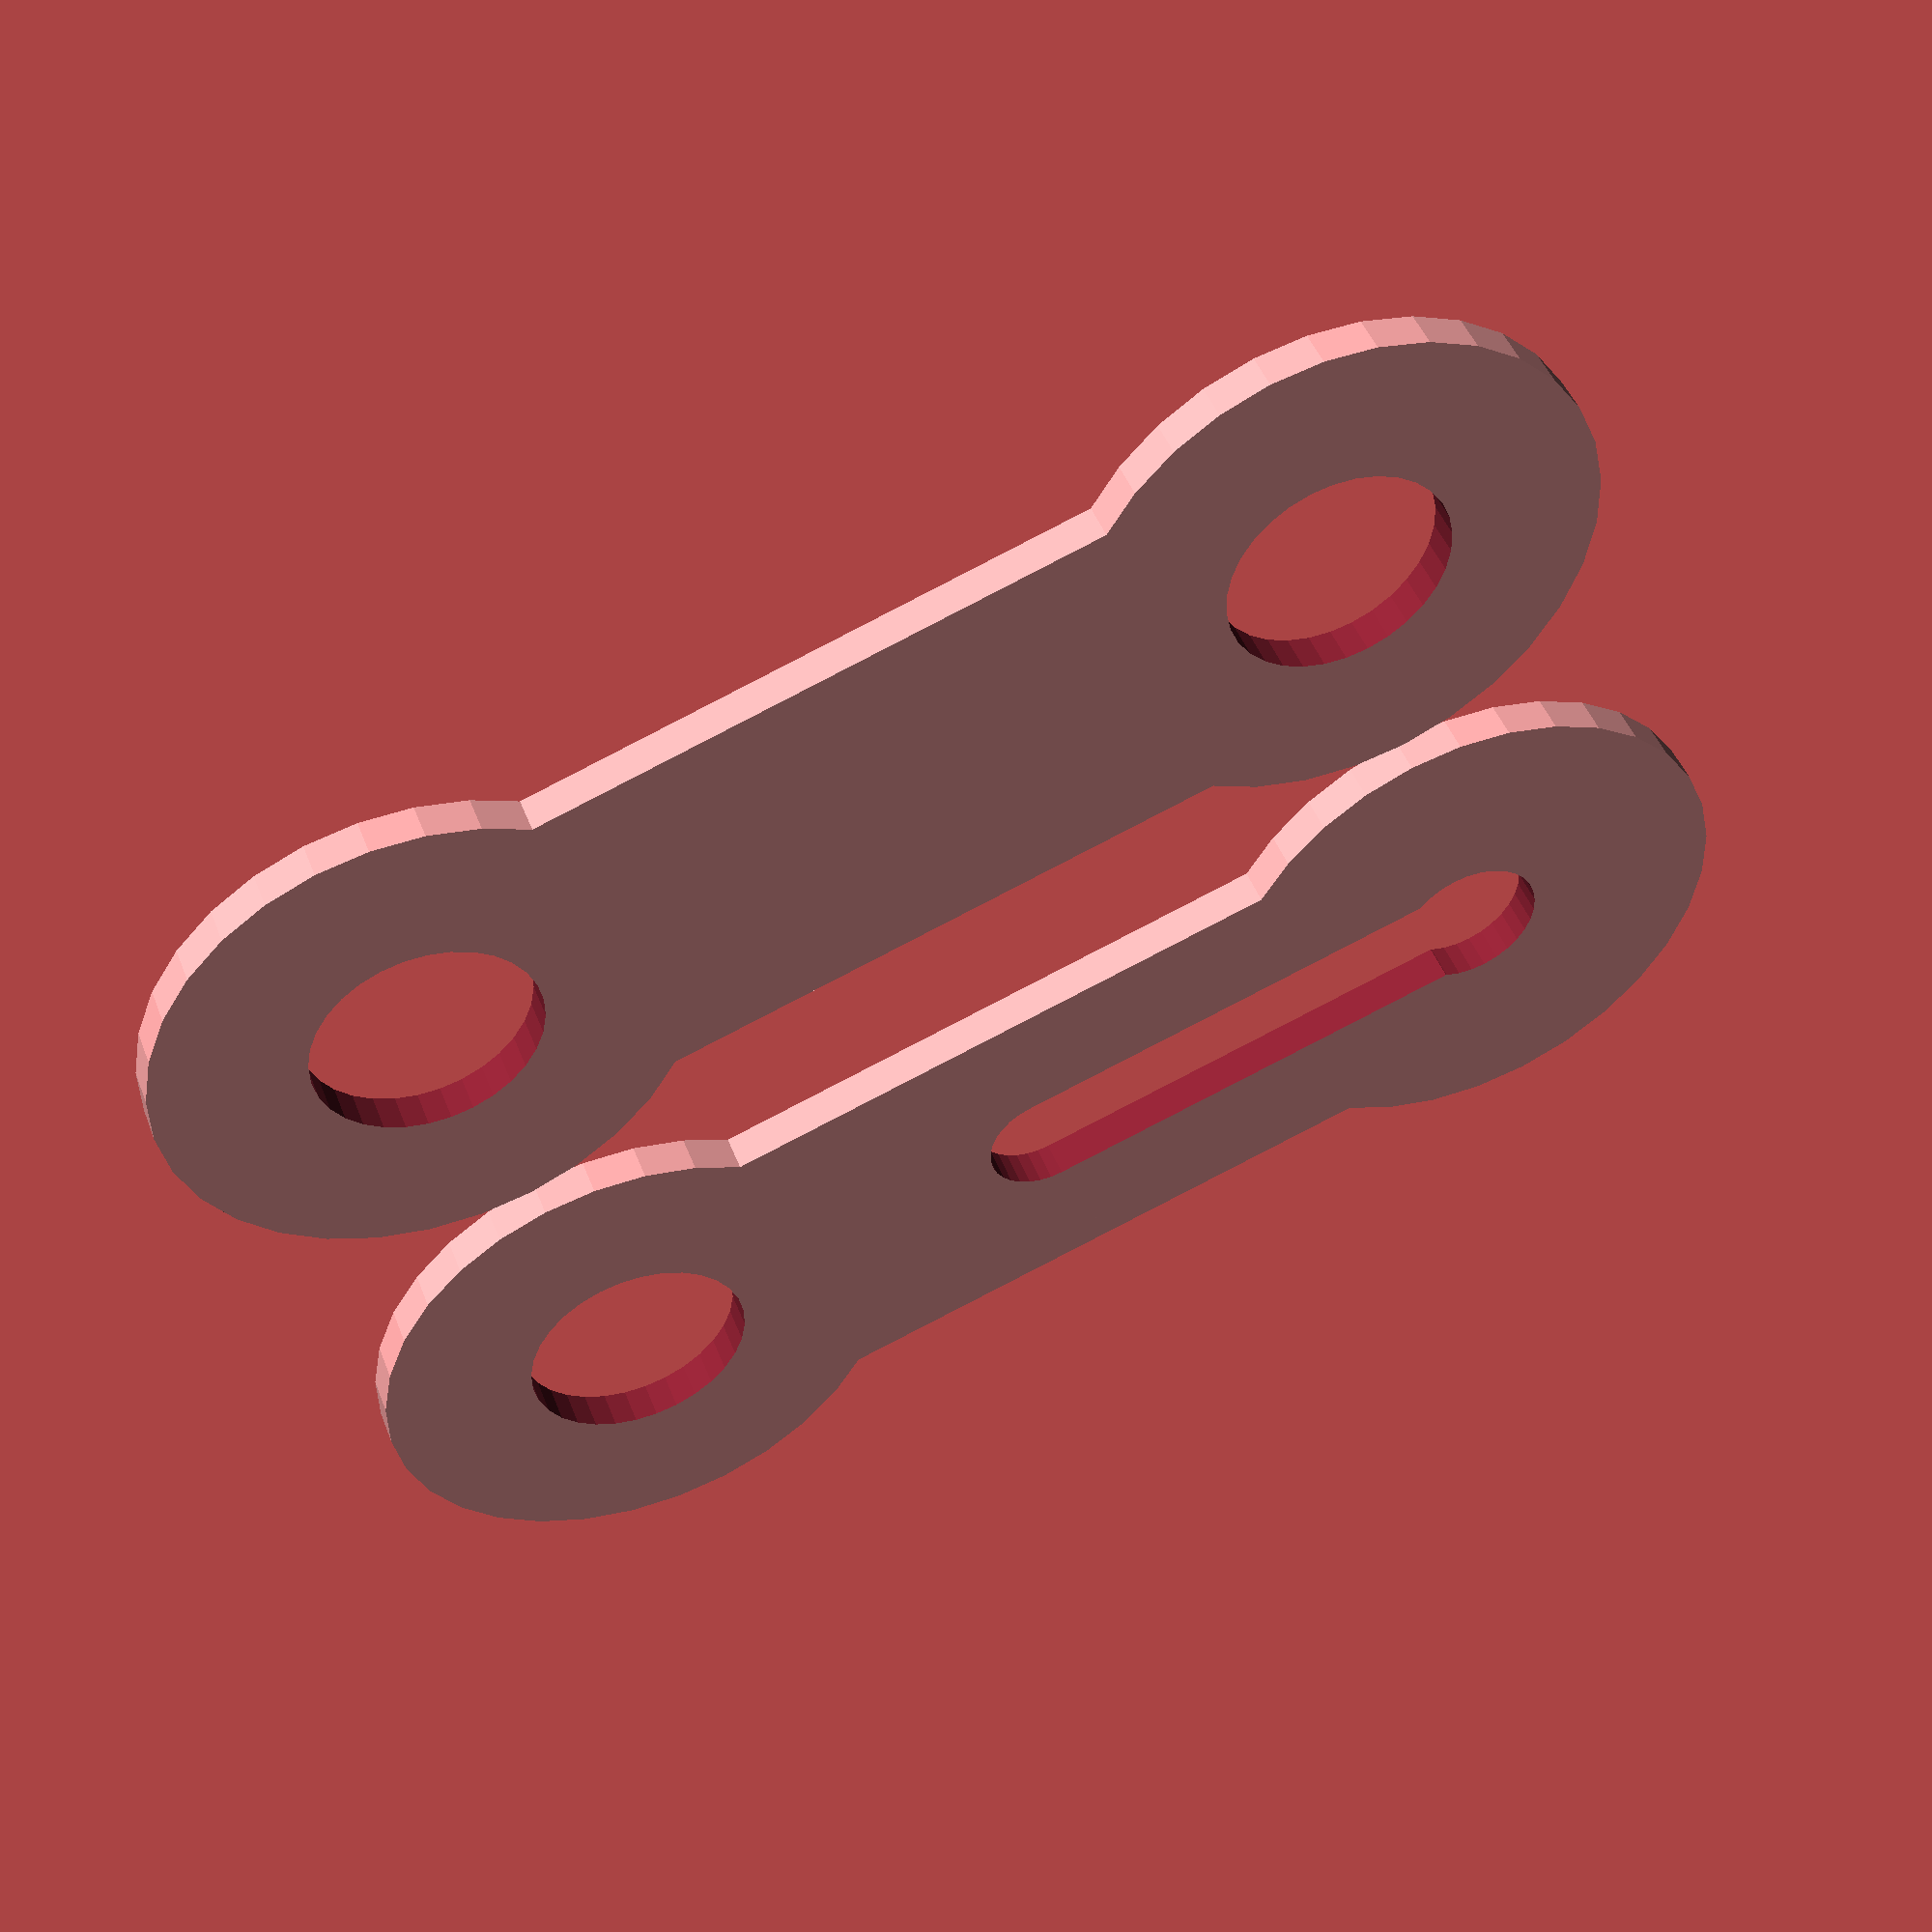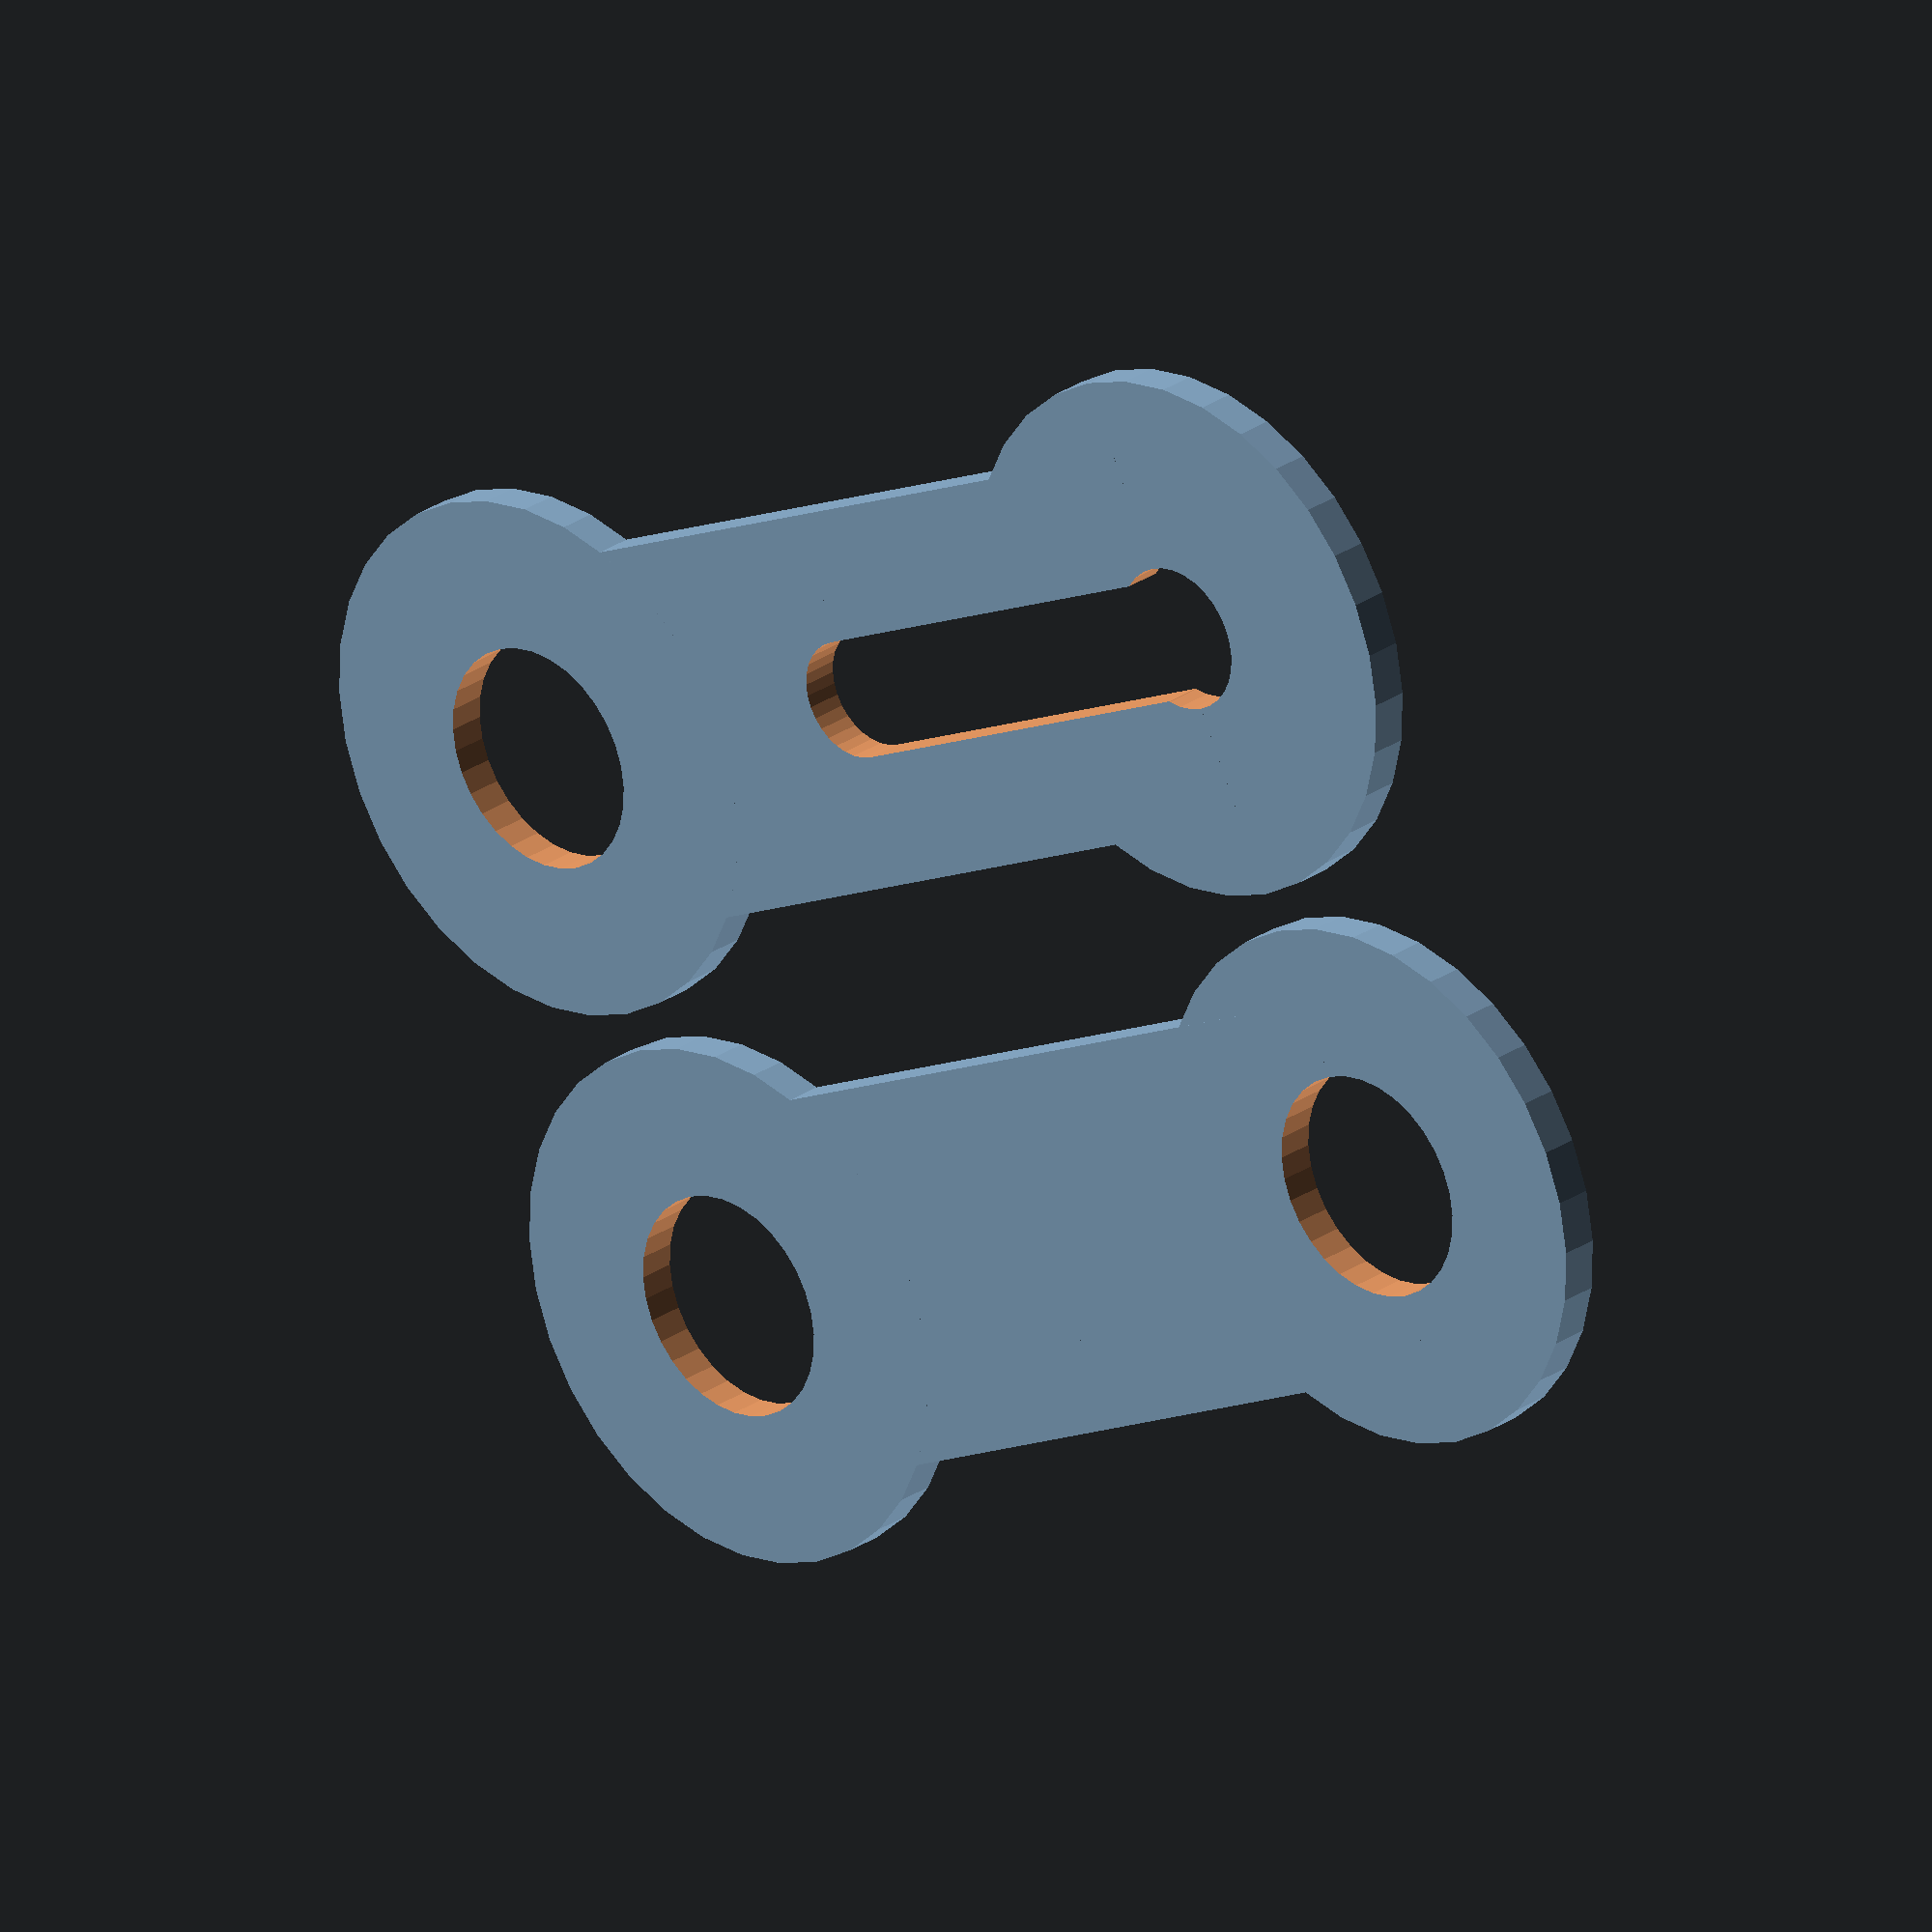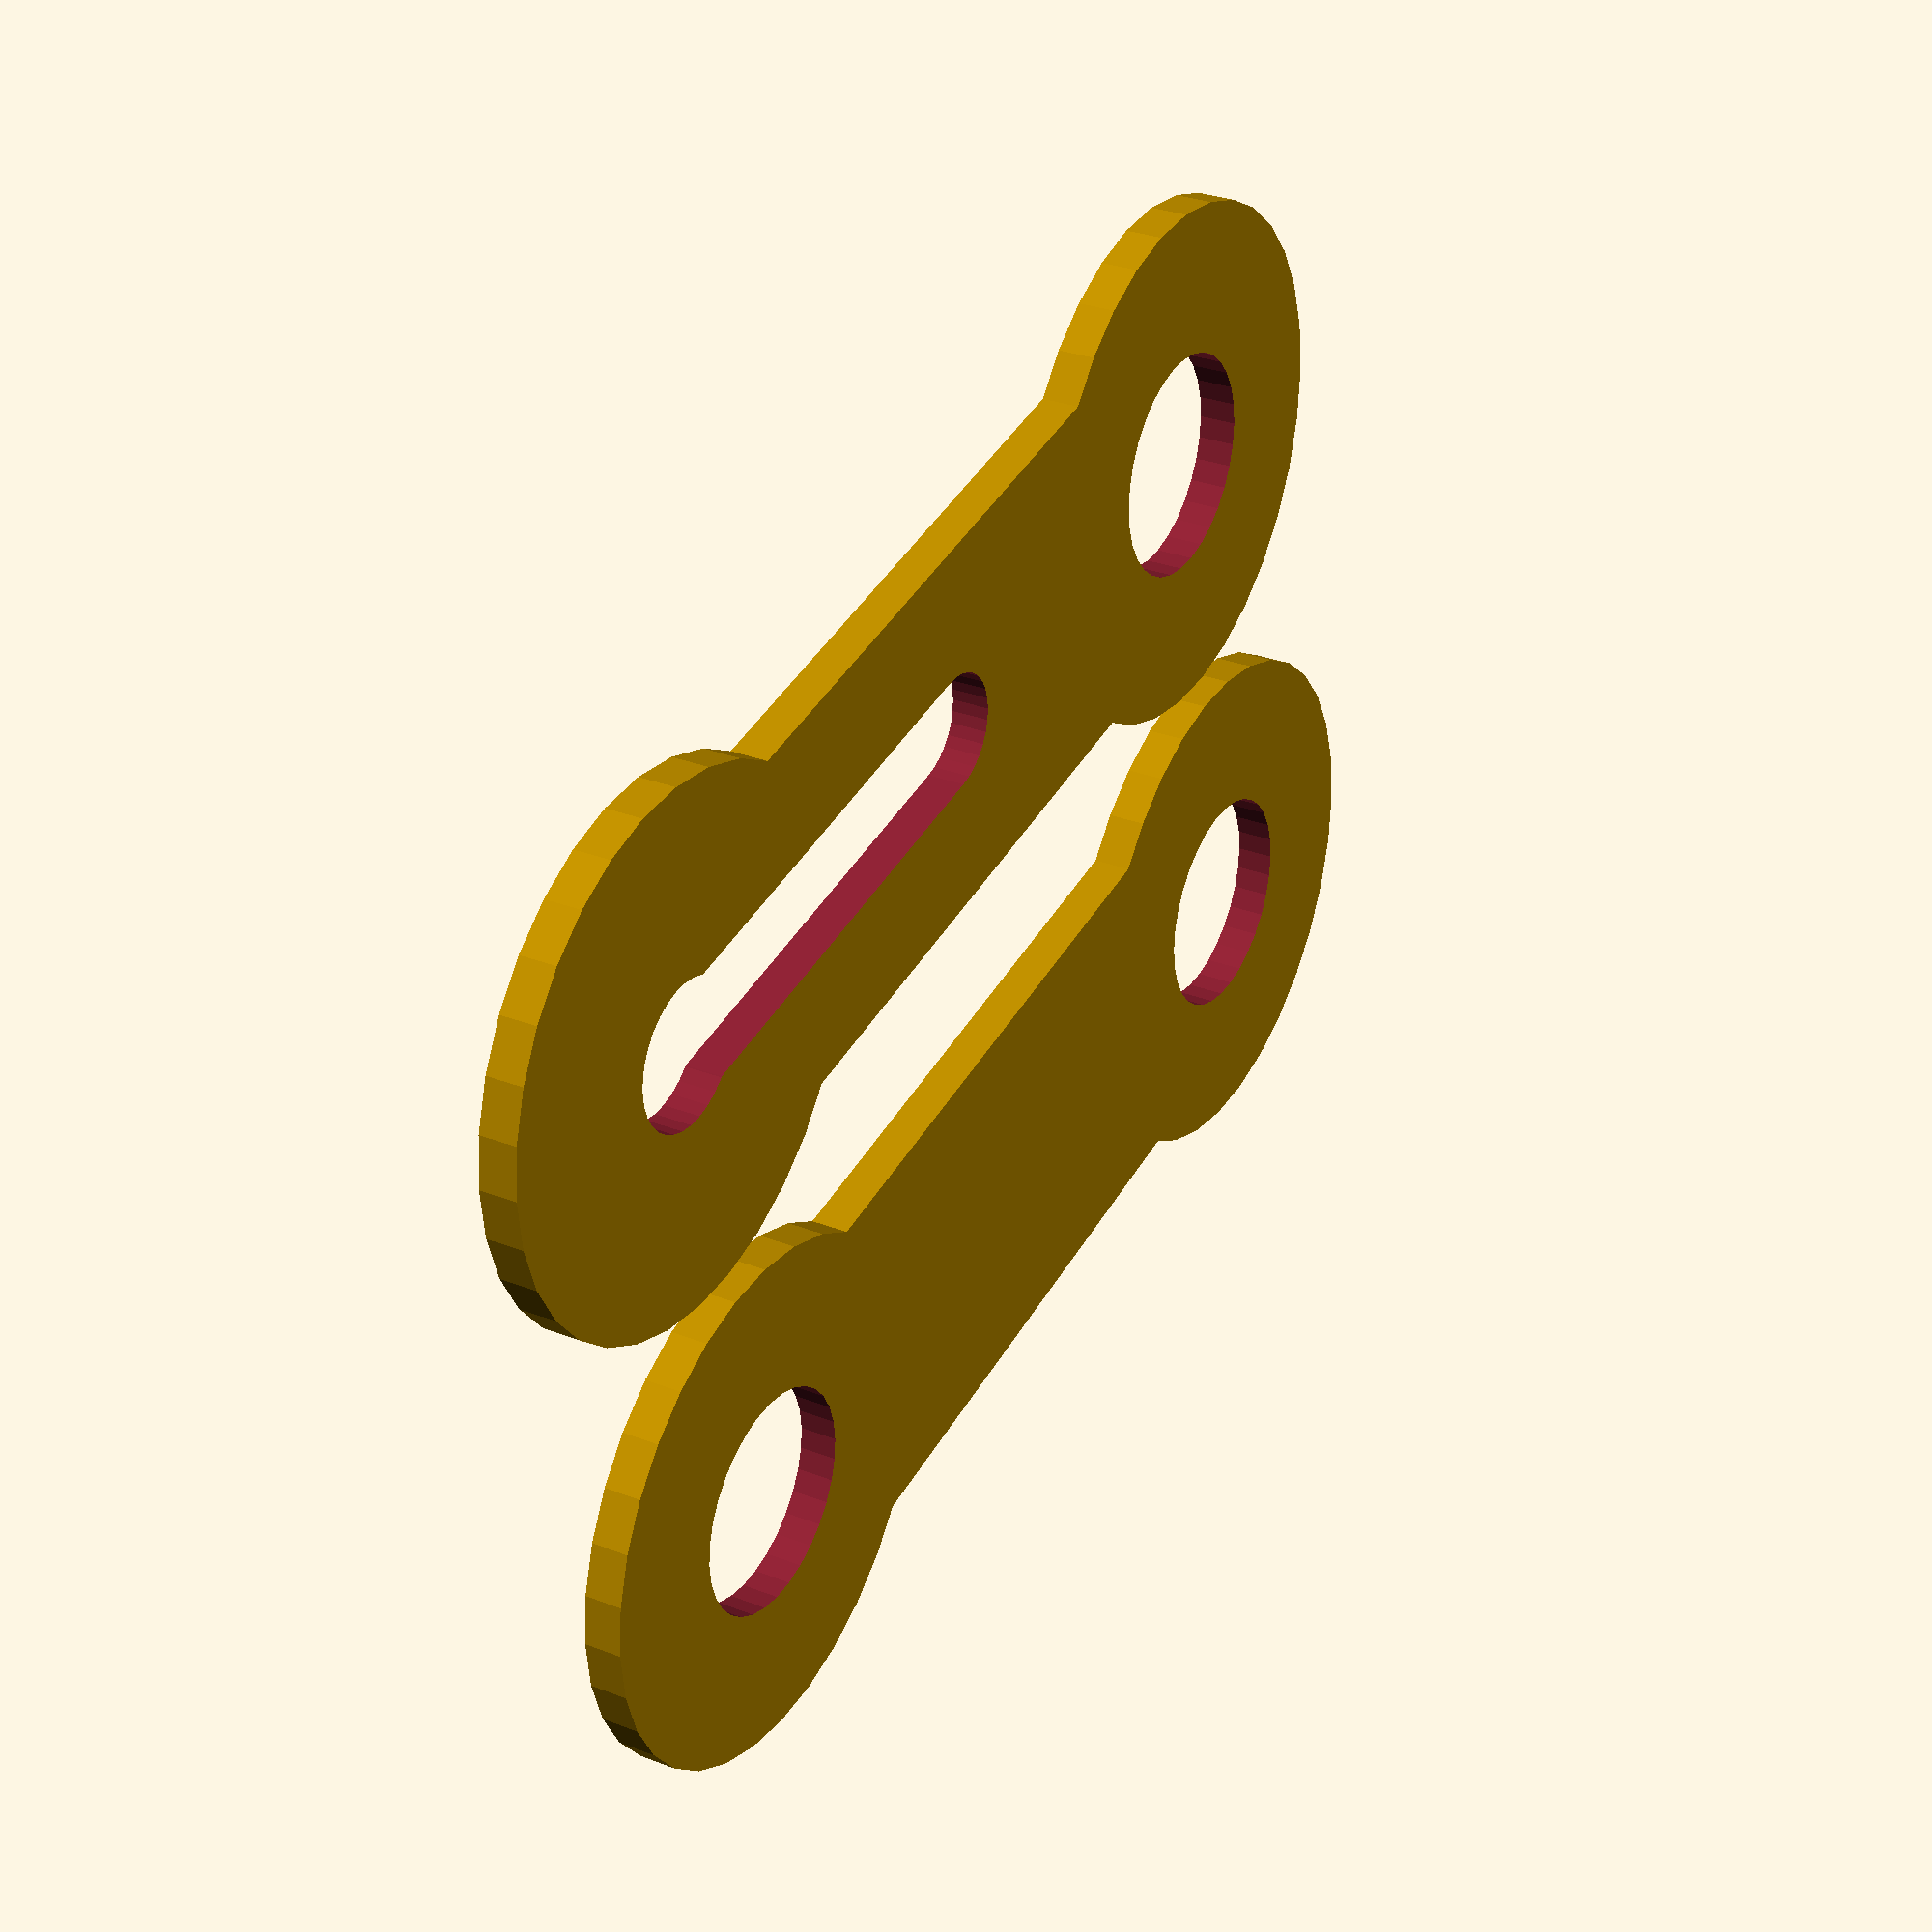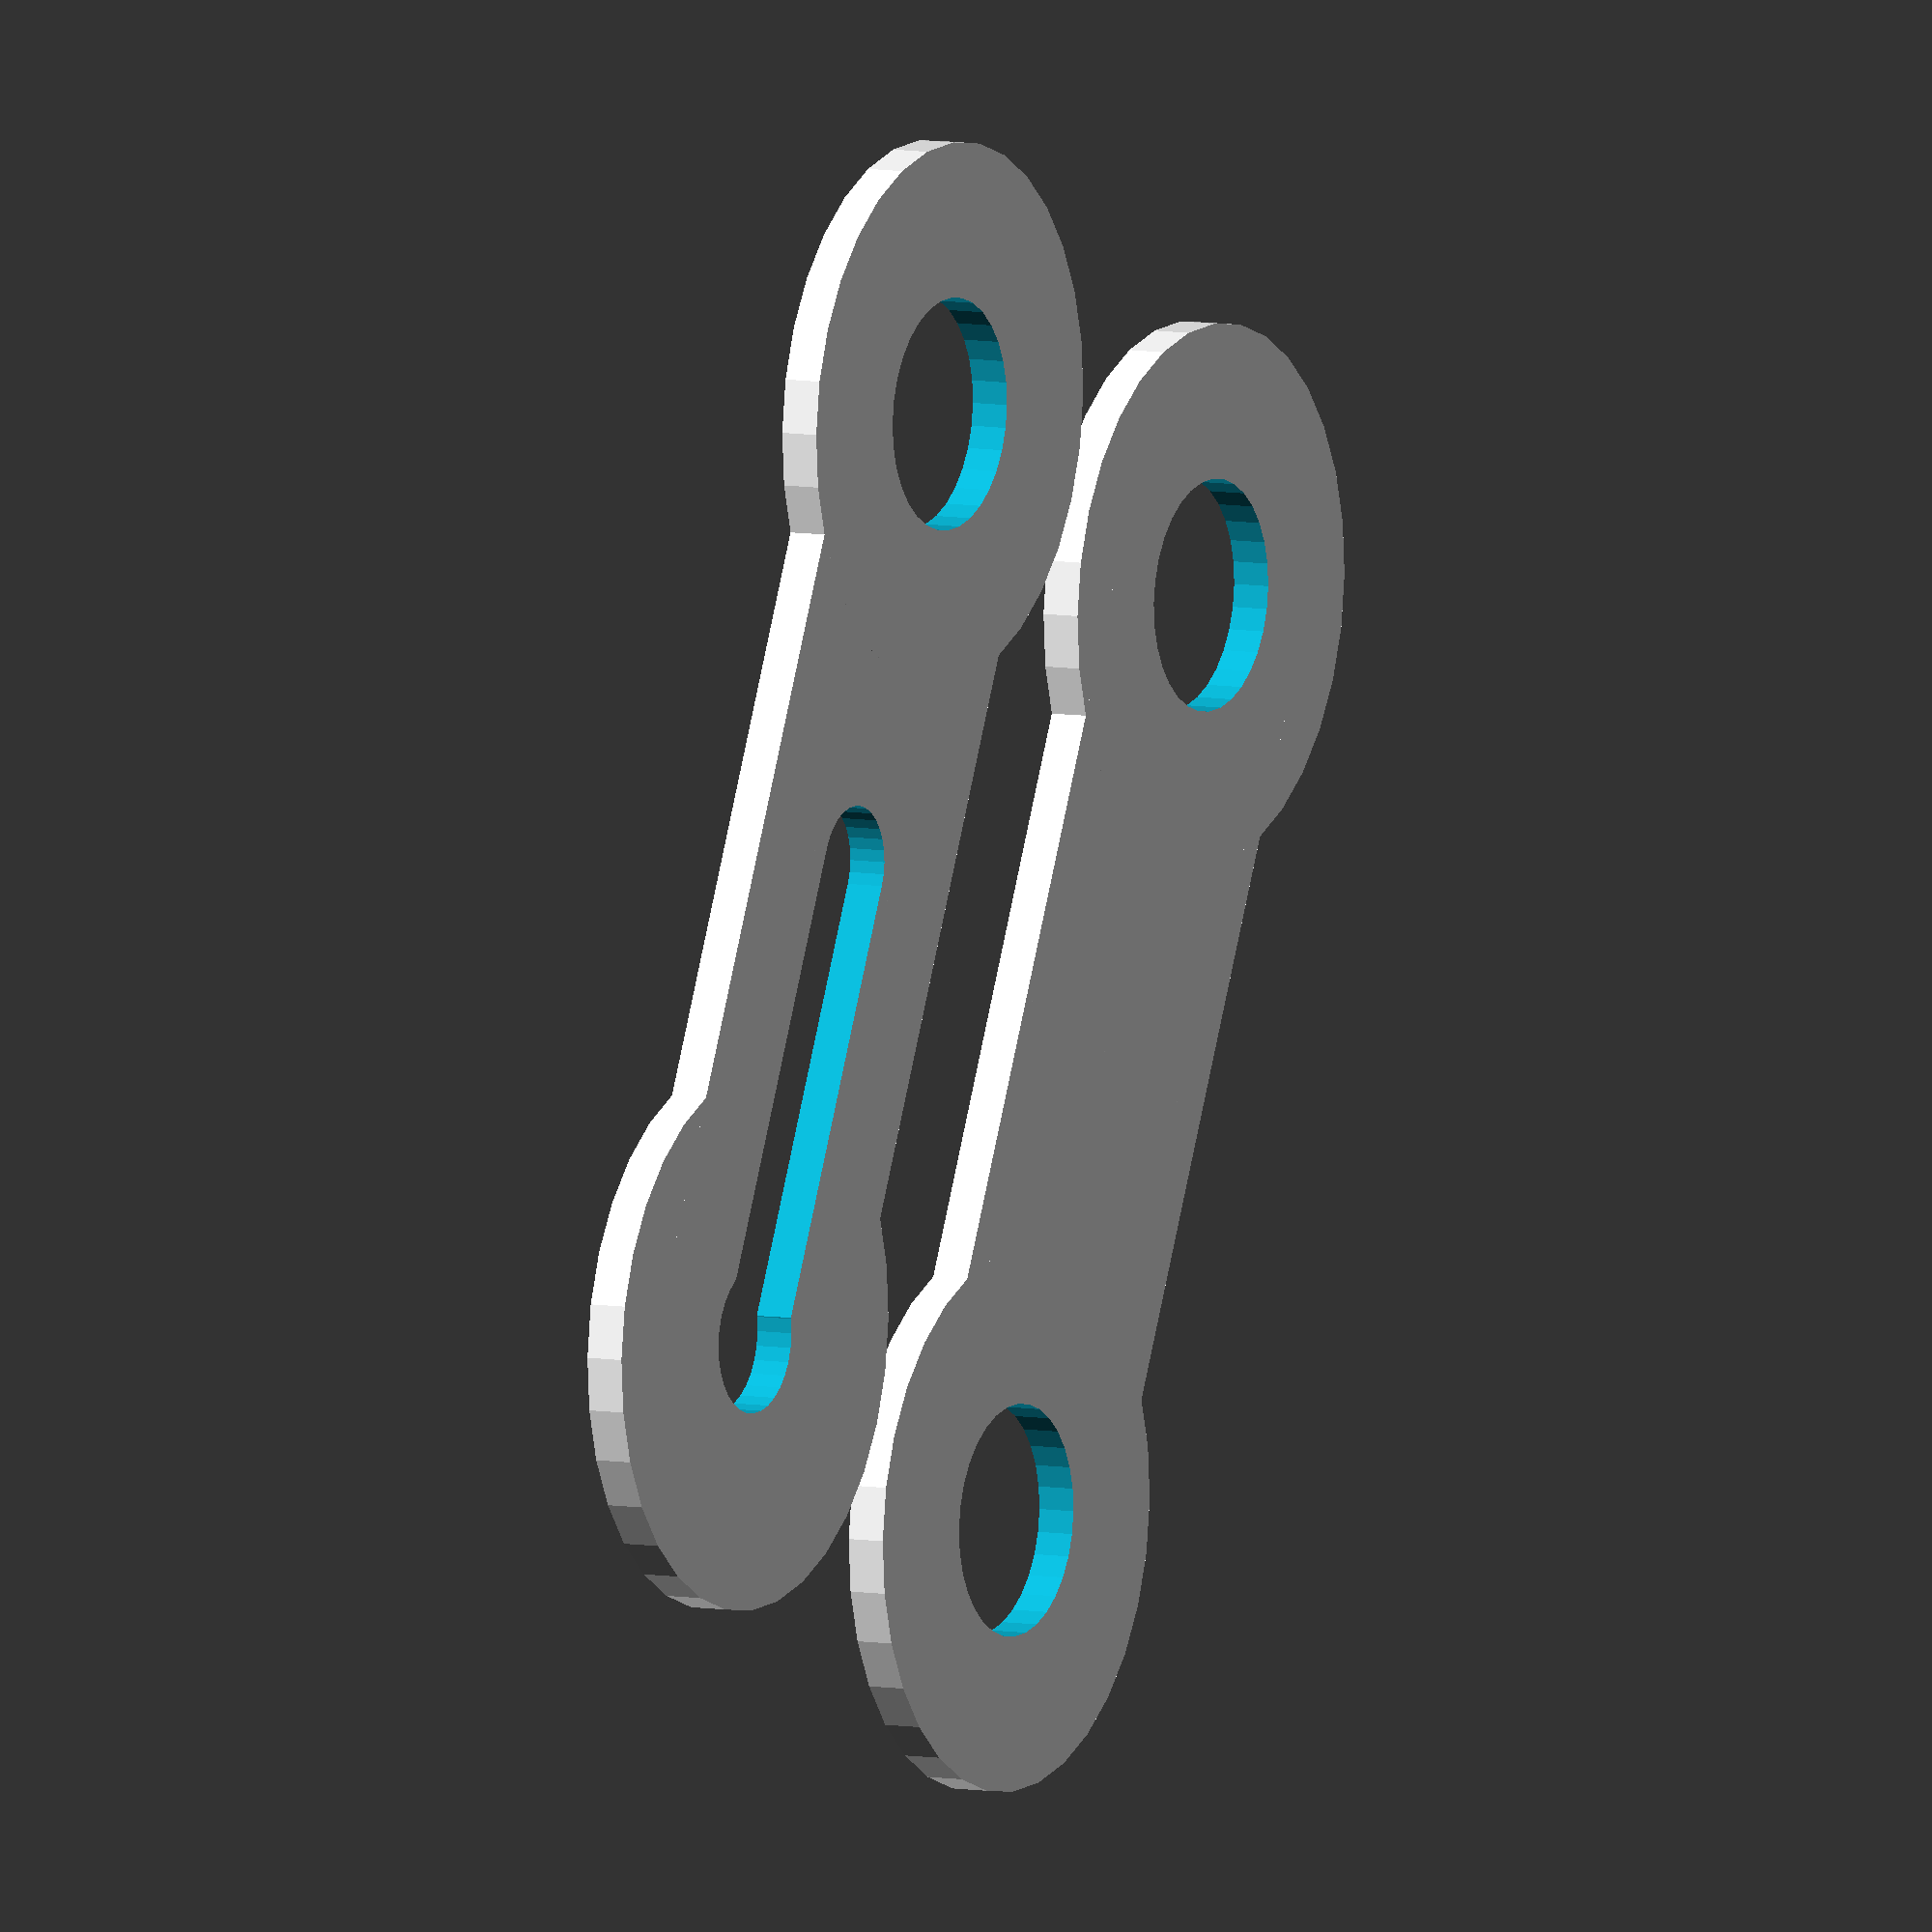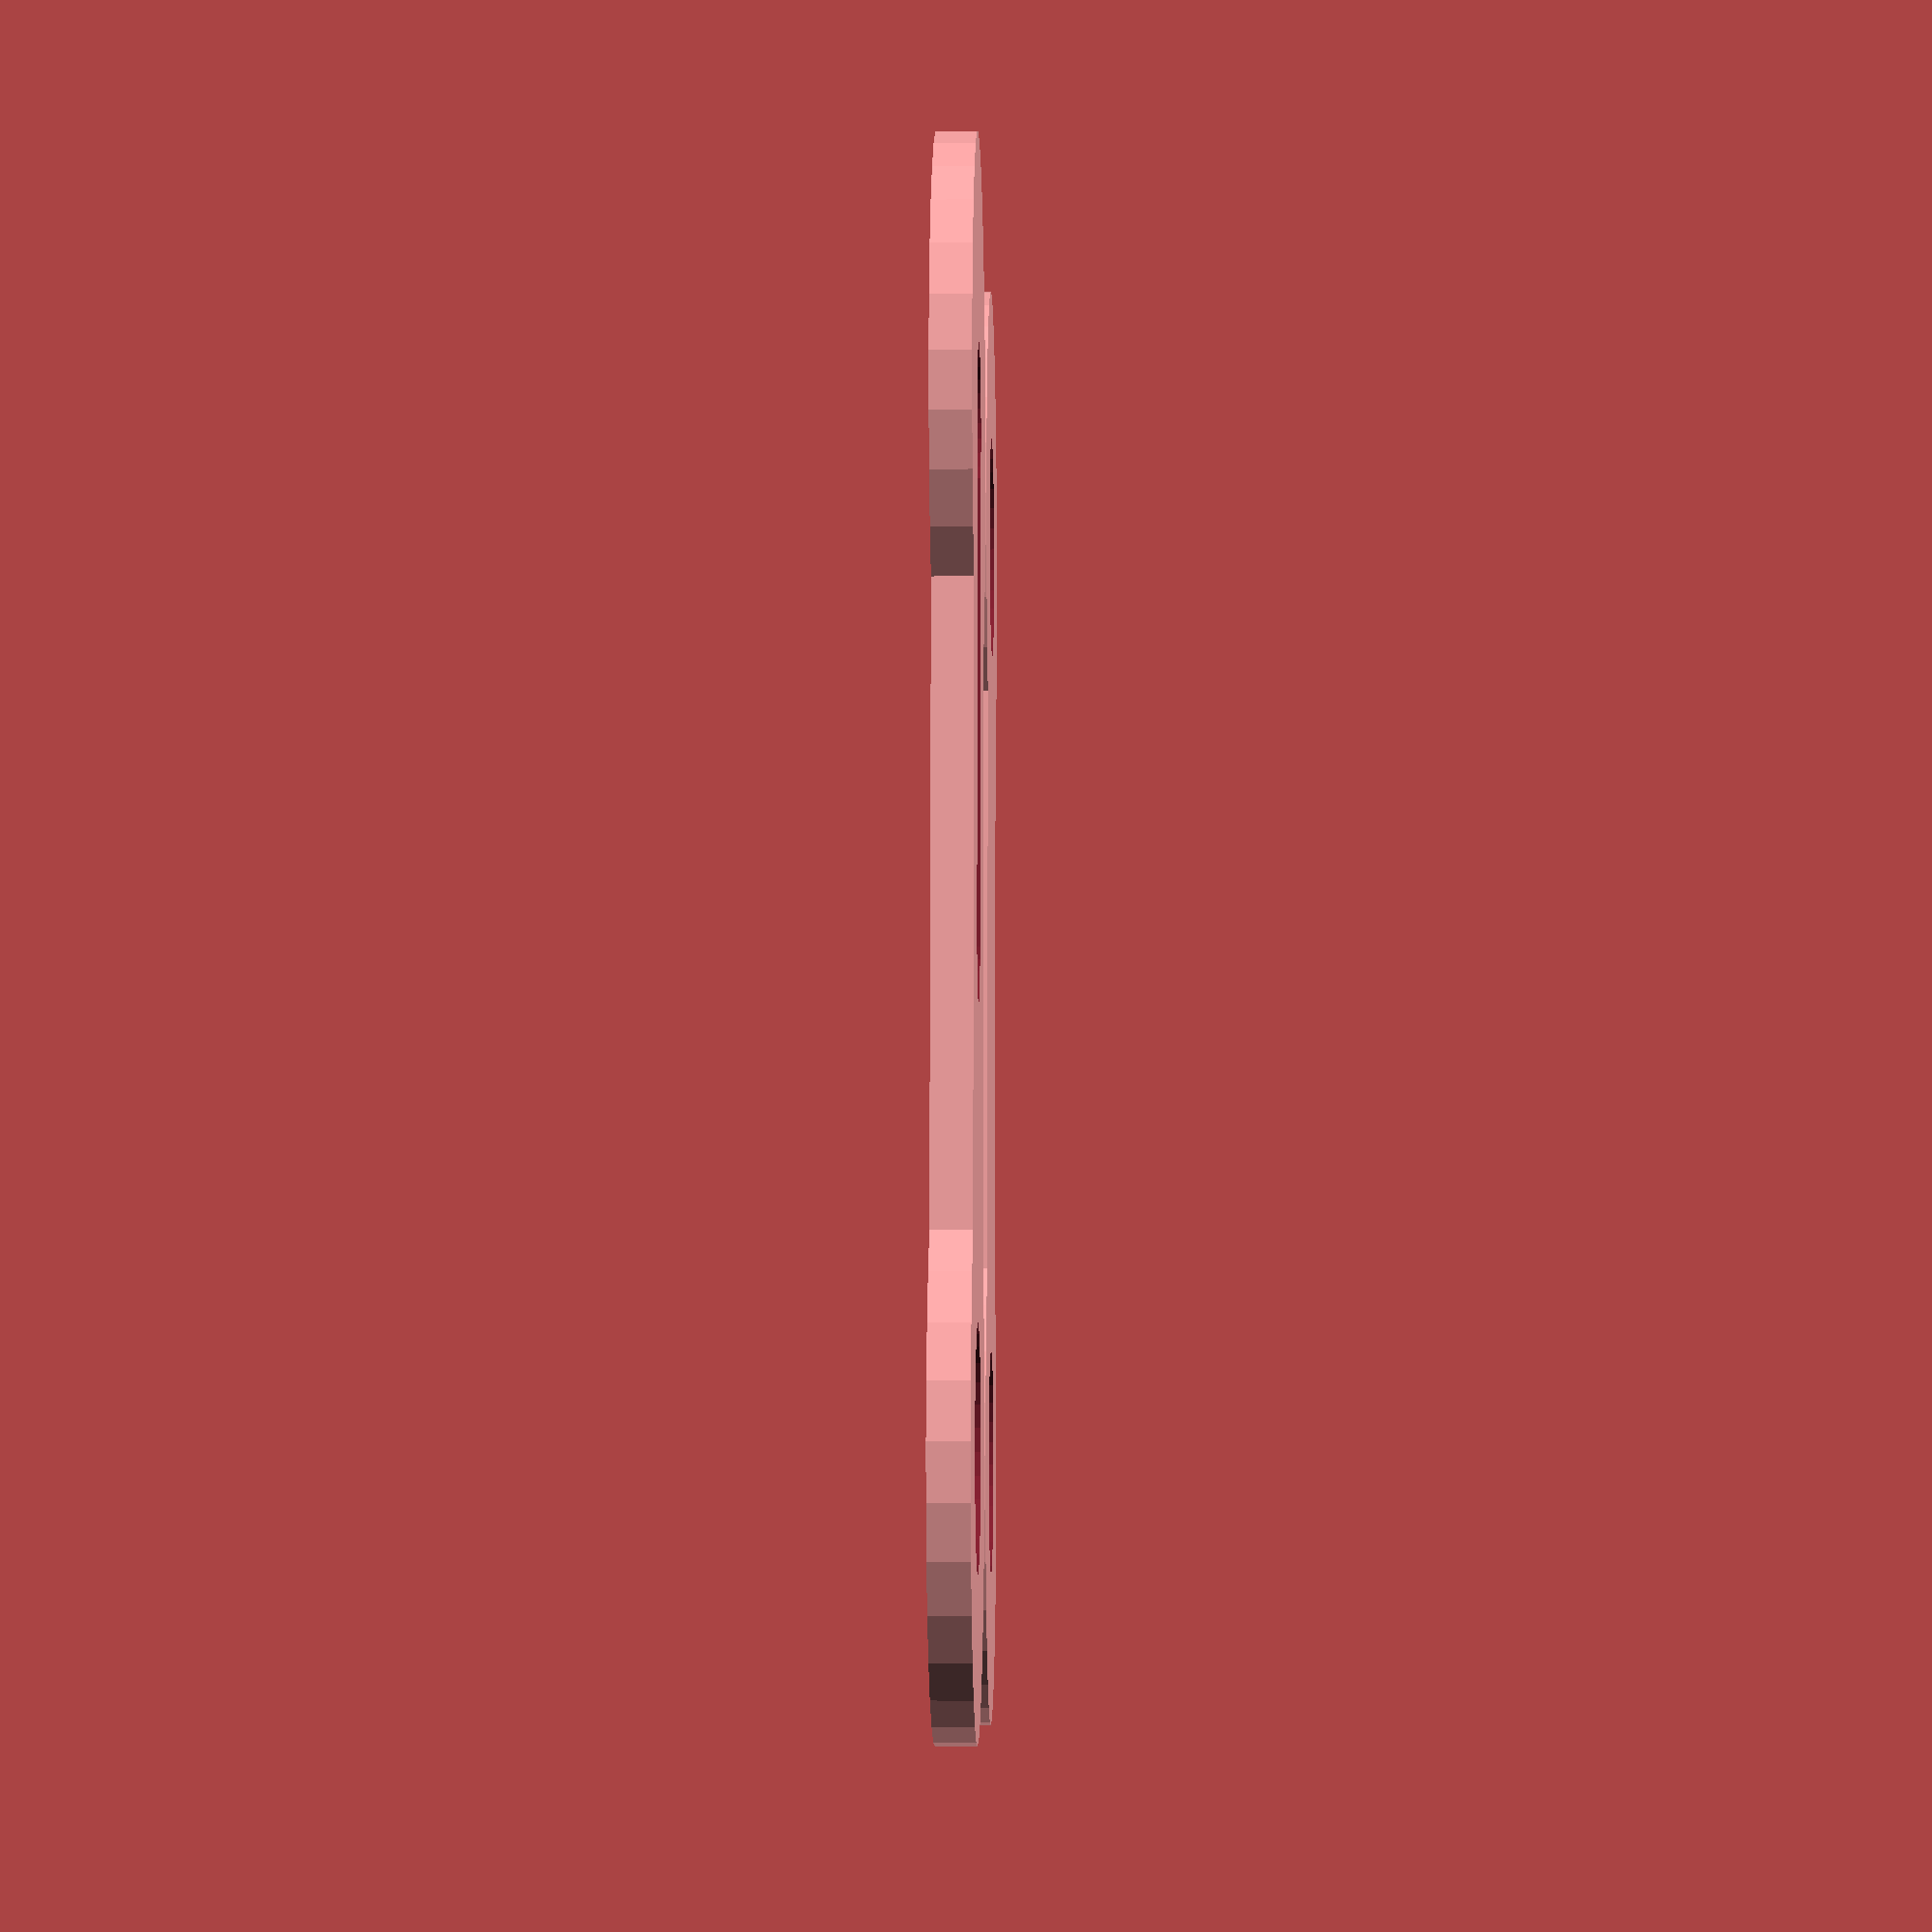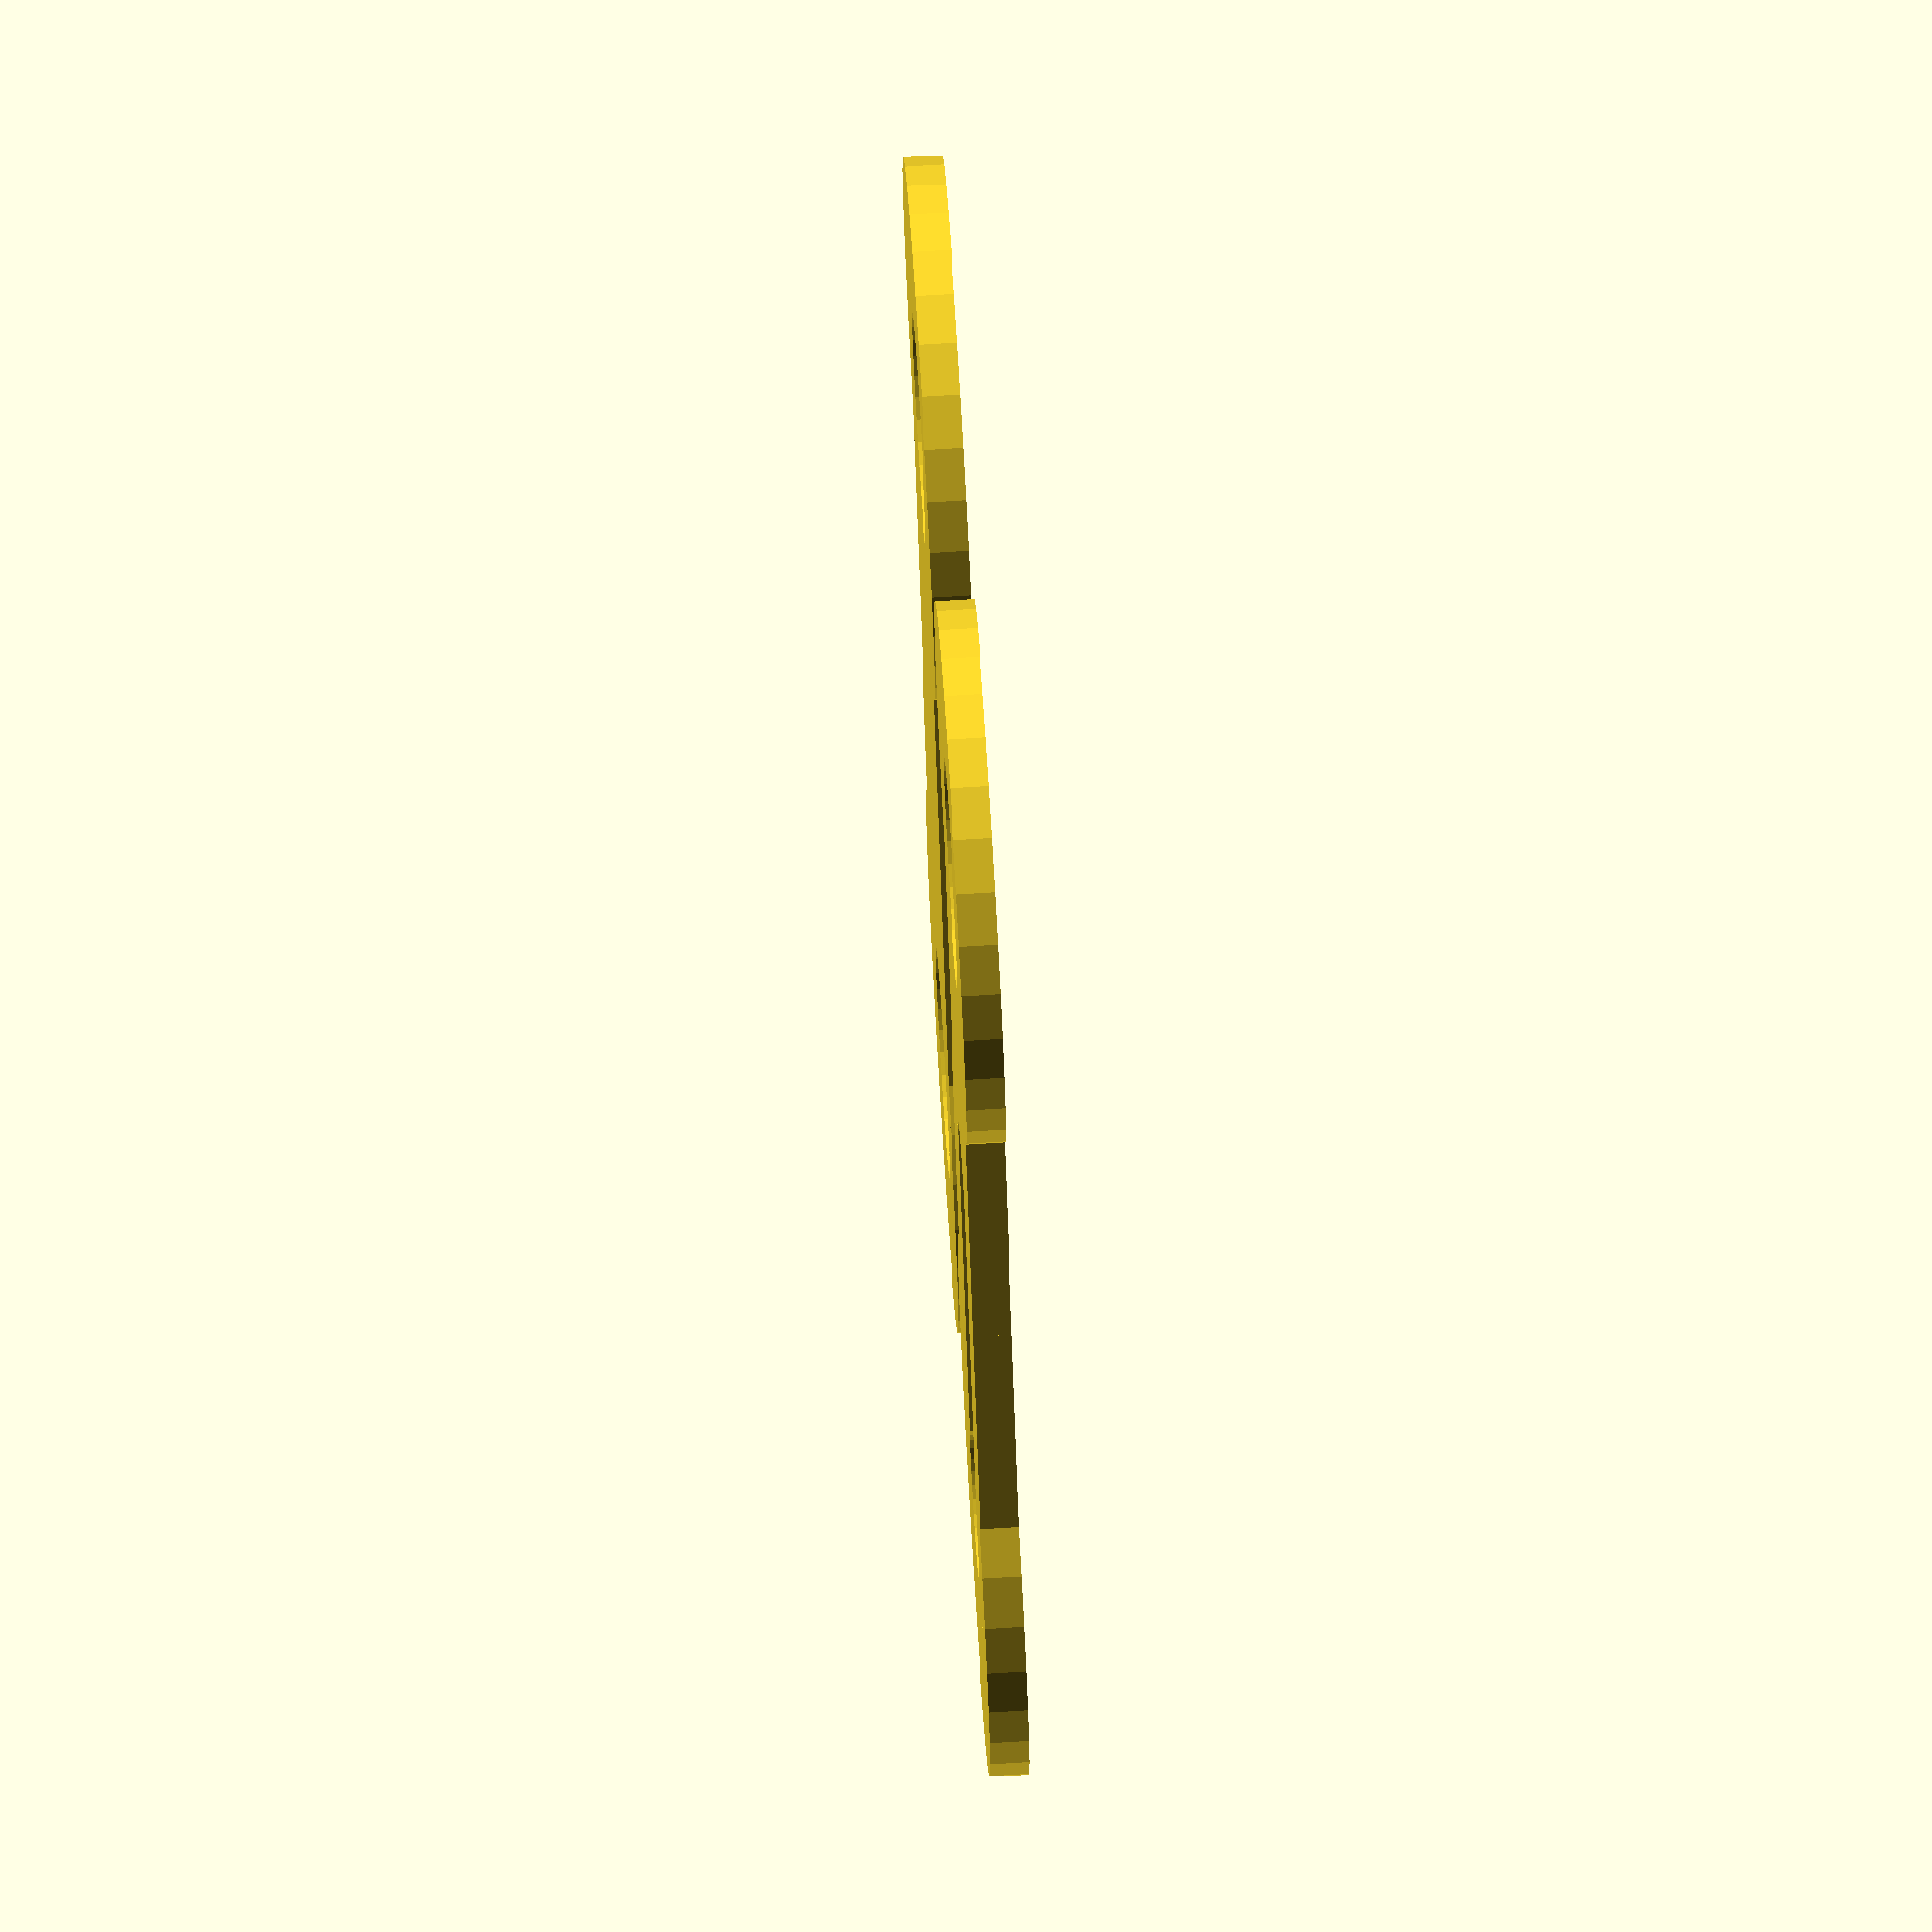
<openscad>
// Licnese: CC0
//

$fn=32;

od_r = 6/2;
id_r = 2/2;

d_0 = 25;
d_link_0 = d_0/2;
w_0 = od_r + 4;

m2_r = 2/1;
arm_w = m2_r + 8;

//horn_r = 6/3;
horn_r = 5.75/3;
//horn_w = 3.25;
horn_w = 3.15;
horn_l = 16.25;

module horn_single() {
  
  union() {
    circle(horn_r);
    hull() {
      circle(horn_w/2);
      translate([horn_l - horn_r - horn_w/2,0]) circle(horn_w/2);
    };
  };
  
}

module scissor_base_servo() {

  difference() {
    union() {
      circle(w_0);
      translate([d_link_0/2,0]) square([d_link_0,arm_w], center=true);
      //translate([d_link_0,0]) circle(w_0);
      translate([1.5*d_link_0,0]) square([d_link_0,arm_w], center=true);
      translate([2*d_link_0,0]) circle(w_0);
    };

    horn_single();
    //translate([d_link_0,0]) circle(od_r);
    translate([2*d_link_0,0]) circle(od_r);
    
    //translate([d_link_0/2,0]) circle(m2_r);
    //translate([3*d_link_0/2,0]) circle(m2_r);

    
  }

}

module scissor_base_inner() {
  
  difference() {
    union() {
      circle(w_0);
      translate([d_link_0/2,0]) square([d_link_0,arm_w], center=true);
      //translate([d_link_0,0]) circle(w_0);
      translate([1.5*d_link_0,0]) square([d_link_0,arm_w], center=true);
      translate([2*d_link_0,0]) circle(w_0);
    };
    
    circle(od_r);
    //translate([d_link_0,0]) circle(od_r);
    translate([2*d_link_0,0]) circle(od_r);
    
    //translate([d_link_0/2,0]) circle(m2_r);
    //translate([3*d_link_0/2,0]) circle(m2_r);

    
  }
  
}

//translate([0,10]) horn_single();
scissor_base_inner();
translate([0,-15]) scissor_base_servo();
</openscad>
<views>
elev=312.6 azim=18.1 roll=159.4 proj=p view=solid
elev=333.3 azim=153.6 roll=43.0 proj=o view=wireframe
elev=150.2 azim=12.3 roll=60.4 proj=p view=wireframe
elev=173.1 azim=65.9 roll=60.7 proj=o view=wireframe
elev=3.7 azim=93.3 roll=271.5 proj=p view=solid
elev=106.3 azim=65.8 roll=93.4 proj=o view=solid
</views>
